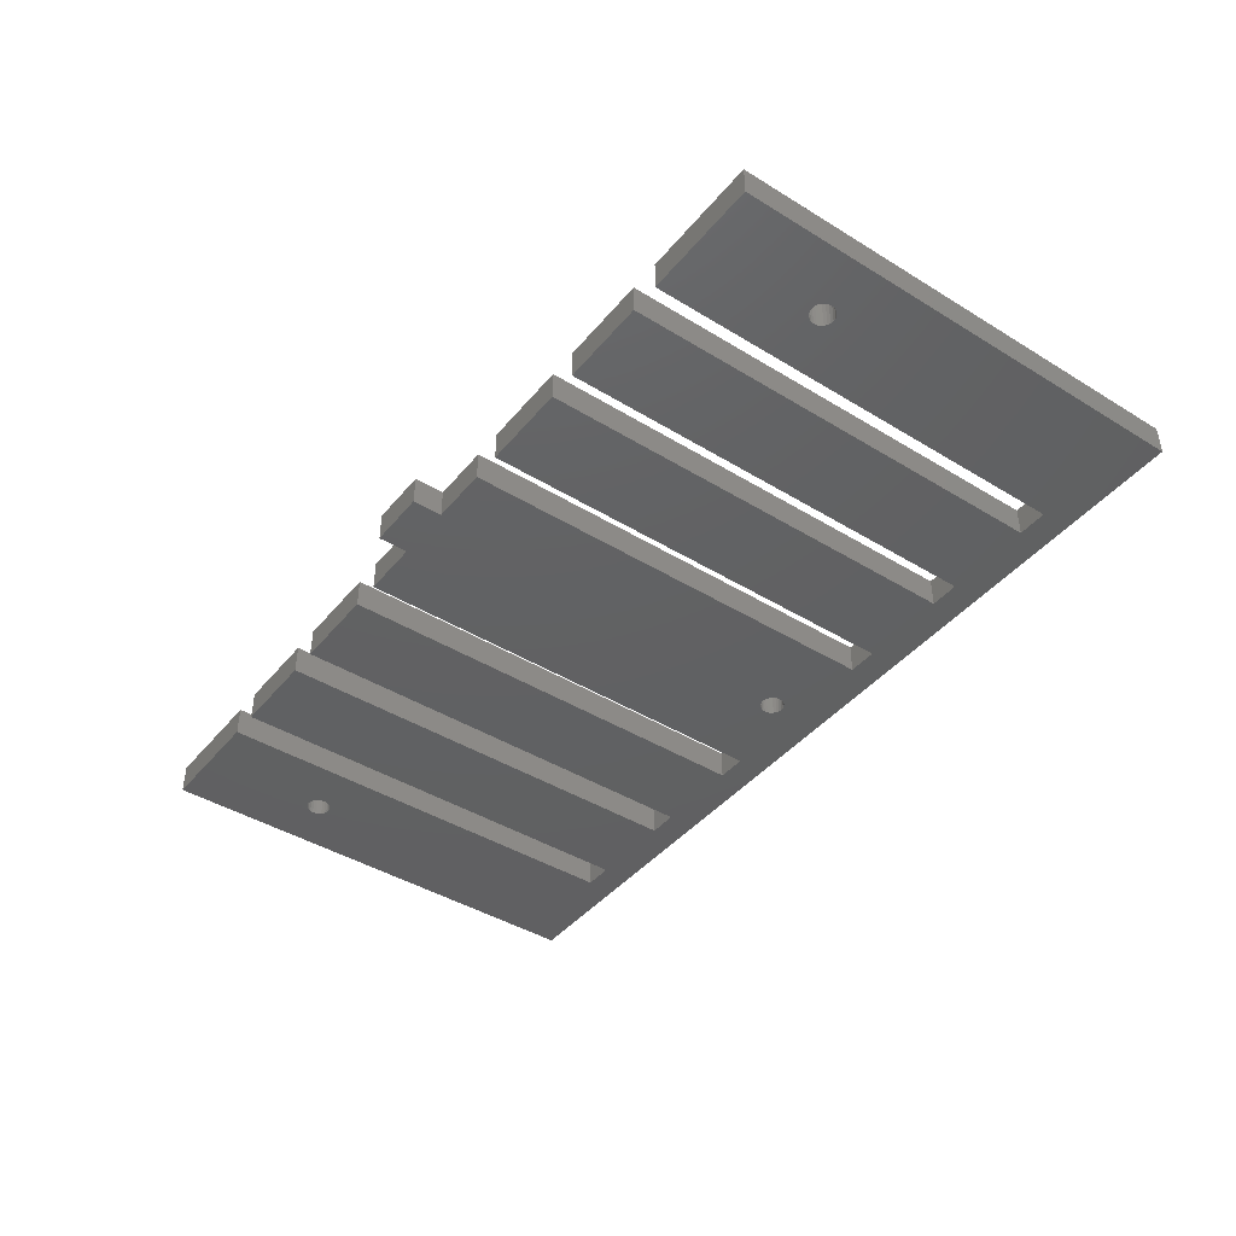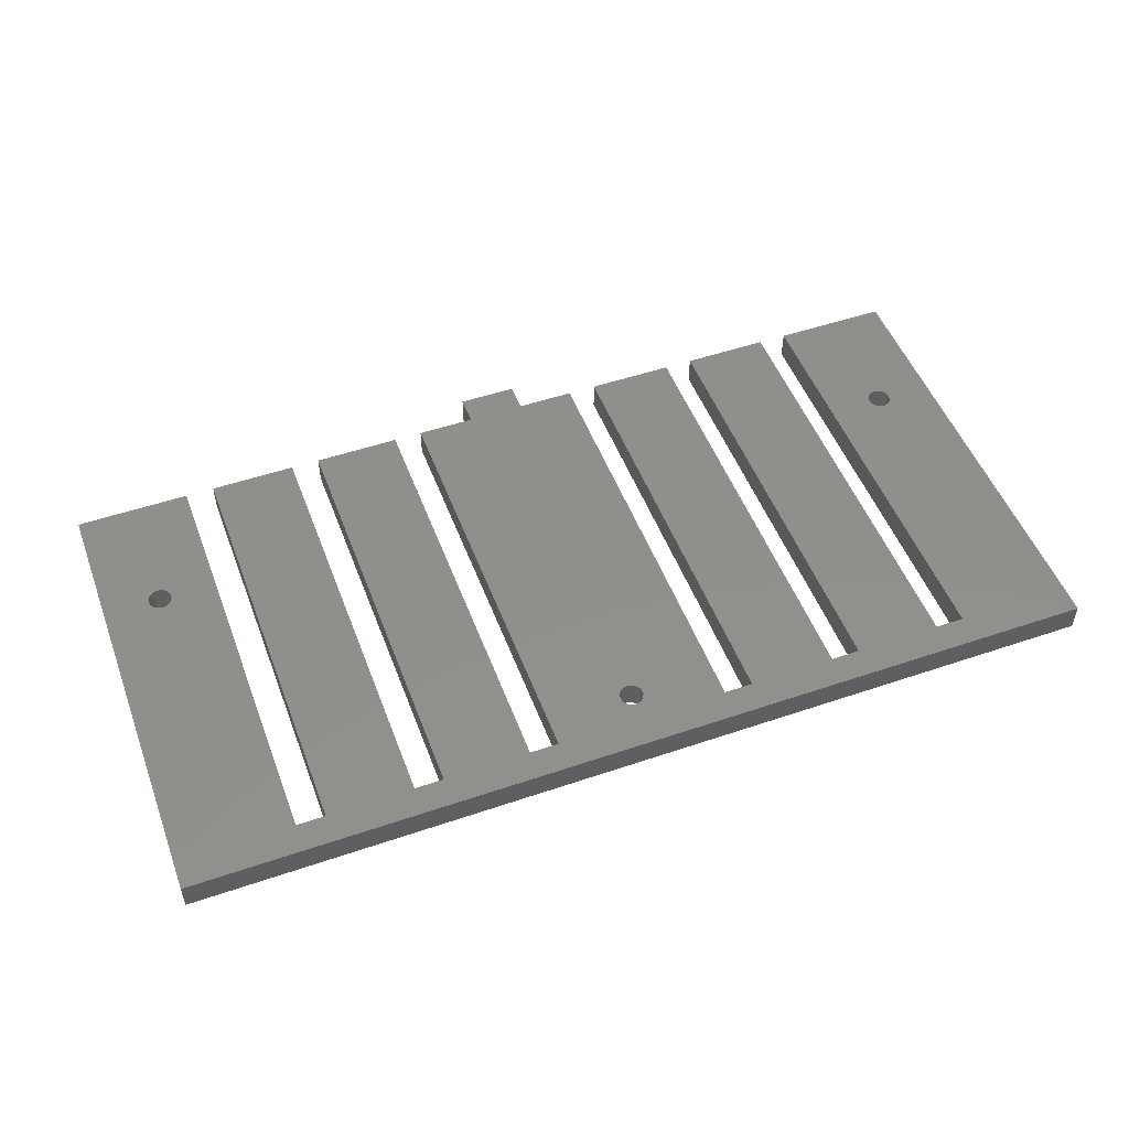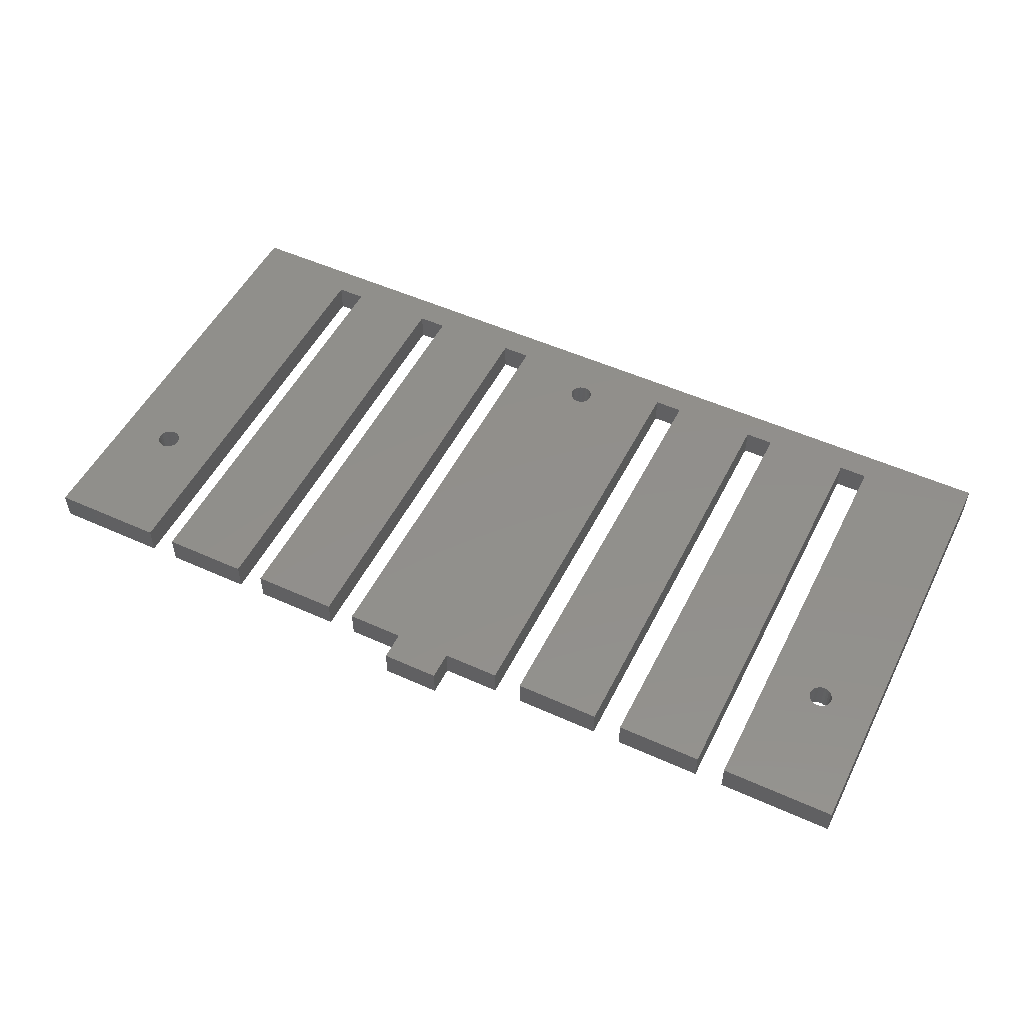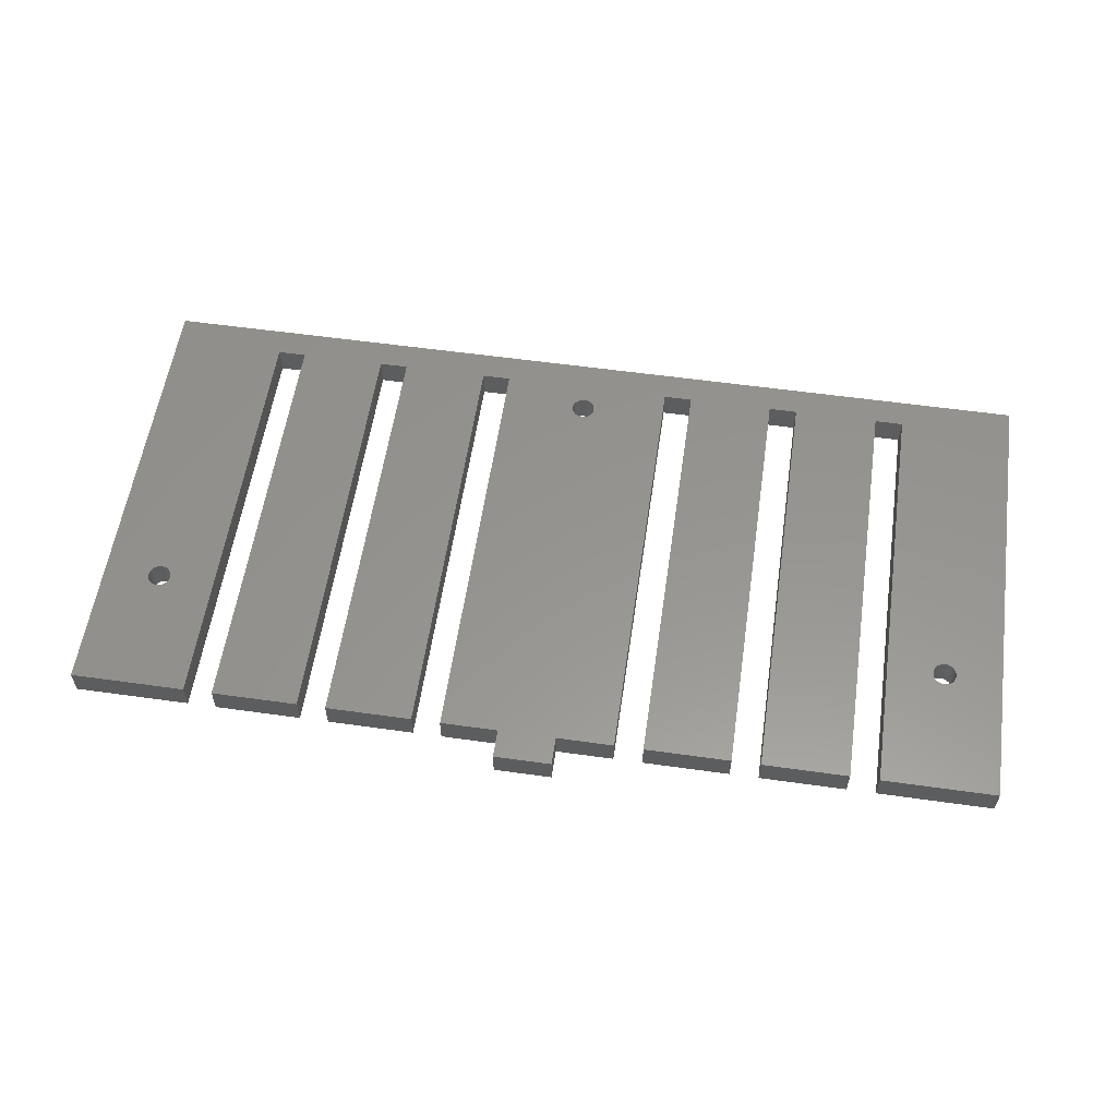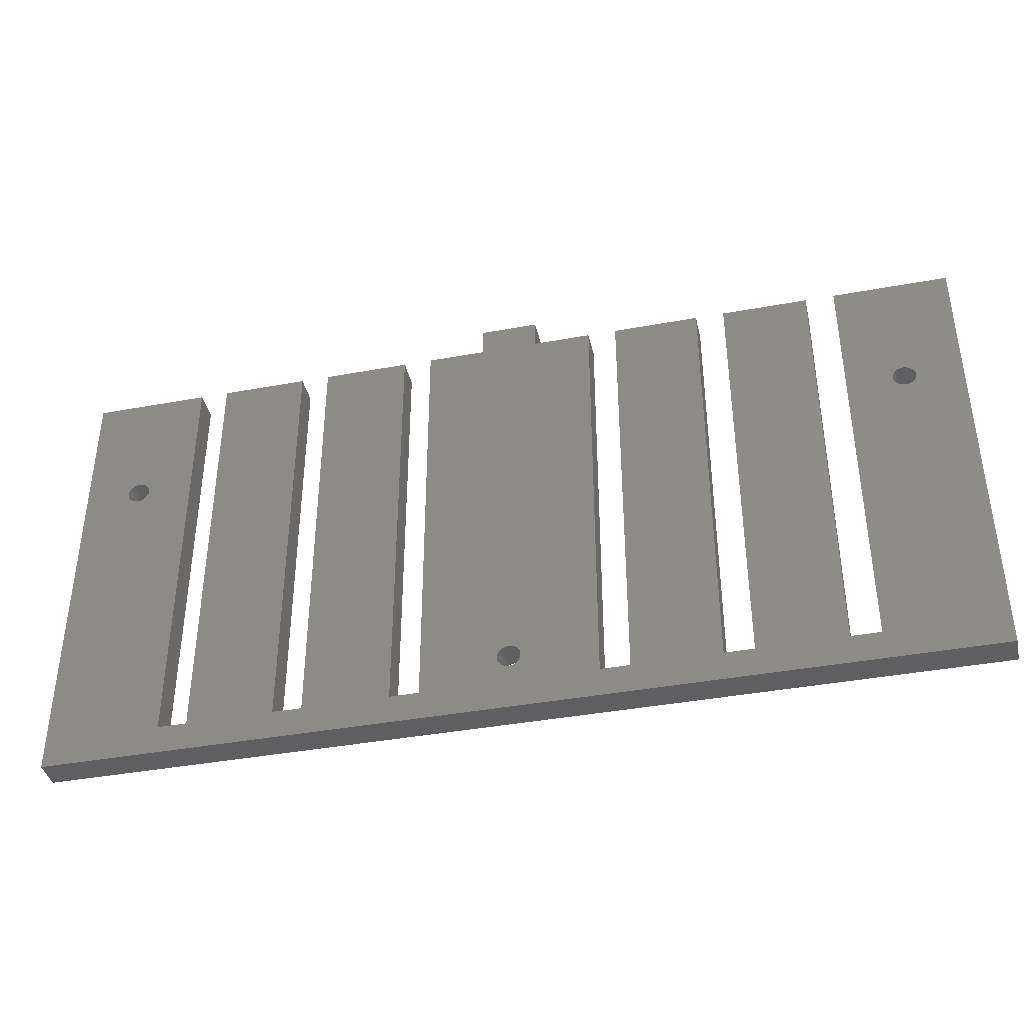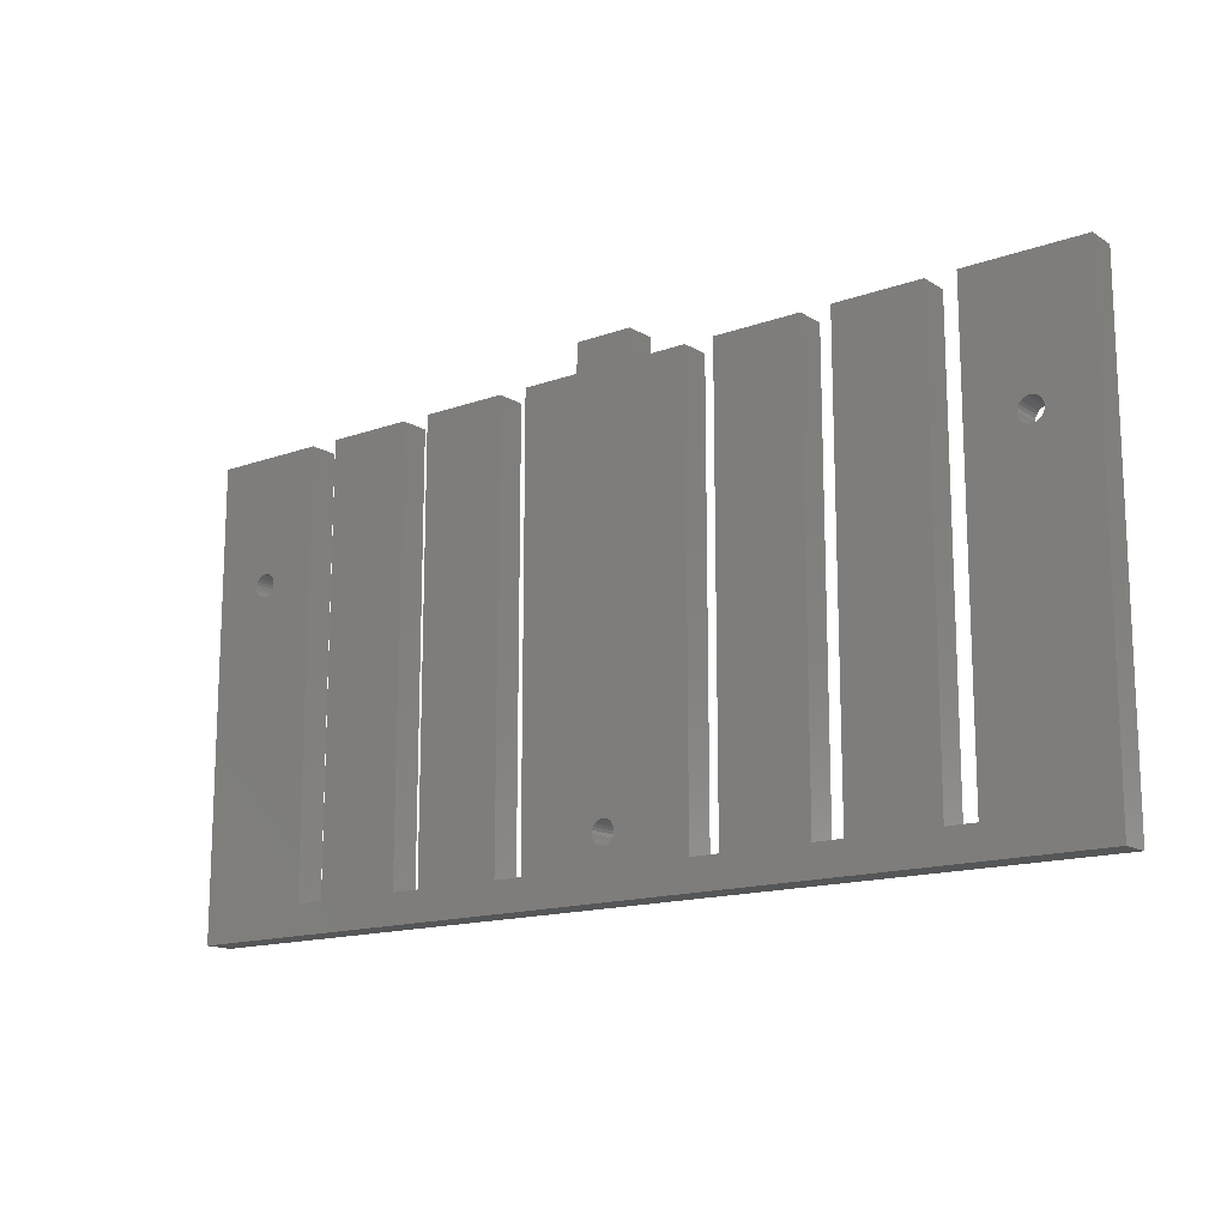
<metadata>
{"format":"stl","ext":"stl","renderer":"f3d","projection":"perspective","resolution":1024,"background":"white","views":[{"elev":-42.7,"azim":53.8,"up":"+Y"},{"elev":50.8,"azim":159.6,"up":"+Y"},{"elev":51.4,"azim":26.2,"up":"+Y"},{"elev":57.4,"azim":8.3,"up":"+Y"},{"elev":-39.7,"azim":-167.1,"up":"+Z"},{"elev":-14.9,"azim":37.6,"up":"+Z"}]}
</metadata>
<code>
# stl→obj: 220 verts, 464 faces
v 73.07 155 10.52
v 73.07 150 10.52
v 73 155 10
v 73 150 10
v 73.07 155 9.482
v 73.07 150 9.482
v 73.27 155 9
v 73.27 150 9
v 73.59 155 8.586
v 73.59 150 8.586
v 74 155 8.268
v 74 150 8.268
v 74.48 155 8.068
v 74.48 150 8.068
v 75 155 8
v 75 150 8
v 75.52 155 8.068
v 75.52 150 8.068
v 76 155 8.268
v 76 150 8.268
v 76.41 155 8.586
v 76.41 150 8.586
v 76.73 155 9
v 76.73 150 9
v 76.93 155 9.482
v 76.93 150 9.482
v 77 155 10
v 77 150 10
v 76.93 155 10.52
v 76.93 150 10.52
v 76.73 155 11
v 76.73 150 11
v 76.41 155 11.41
v 76.41 150 11.41
v 76 155 11.73
v 76 150 11.73
v 75.52 155 11.93
v 75.52 150 11.93
v 75 155 12
v 75 150 12
v 74.48 155 11.93
v 74.48 150 11.93
v 74 155 11.73
v 74 150 11.73
v 73.59 155 11.41
v 73.59 150 11.41
v 73.27 155 11
v 73.27 150 11
v 143.1 155 58.52
v 143.1 150 58.52
v 143 155 58
v 143 150 58
v 143.1 155 57.48
v 143.1 150 57.48
v 143.3 155 57
v 143.3 150 57
v 143.6 155 56.59
v 143.6 150 56.59
v 144 155 56.27
v 144 150 56.27
v 144.5 155 56.07
v 144.5 150 56.07
v 145 155 56
v 145 150 56
v 145.5 155 56.07
v 145.5 150 56.07
v 146 155 56.27
v 146 150 56.27
v 146.4 155 56.59
v 146.4 150 56.59
v 146.7 155 57
v 146.7 150 57
v 146.9 155 57.48
v 146.9 150 57.48
v 147 155 58
v 147 150 58
v 146.9 155 58.52
v 146.9 150 58.52
v 146.7 155 59
v 146.7 150 59
v 146.4 155 59.41
v 146.4 150 59.41
v 146 155 59.73
v 146 150 59.73
v 145.5 155 59.93
v 145.5 150 59.93
v 145 155 60
v 145 150 60
v 144.5 155 59.93
v 144.5 150 59.93
v 144 155 59.73
v 144 150 59.73
v 143.6 155 59.41
v 143.6 150 59.41
v 143.3 155 59
v 143.3 150 59
v 3.068 155 58.52
v 3.068 150 58.52
v 3 155 58
v 3 150 58
v 3.068 155 57.48
v 3.068 150 57.48
v 3.268 155 57
v 3.268 150 57
v 3.586 155 56.59
v 3.586 150 56.59
v 4 155 56.27
v 4 150 56.27
v 4.482 155 56.07
v 4.482 150 56.07
v 5 155 56
v 5 150 56
v 5.518 155 56.07
v 5.518 150 56.07
v 6 155 56.27
v 6 150 56.27
v 6.414 155 56.59
v 6.414 150 56.59
v 6.732 155 57
v 6.732 150 57
v 6.932 155 57.48
v 6.932 150 57.48
v 7 155 58
v 7 150 58
v 6.932 155 58.52
v 6.932 150 58.52
v 6.732 155 59
v 6.732 150 59
v 6.414 155 59.41
v 6.414 150 59.41
v 6 155 59.73
v 6 150 59.73
v 5.518 155 59.93
v 5.518 150 59.93
v 5 155 60
v 5 150 60
v 4.482 155 59.93
v 4.482 150 59.93
v 4 155 59.73
v 4 150 59.73
v 3.586 155 59.41
v 3.586 150 59.41
v 3.268 155 59
v 3.268 150 59
v 149 150 57.97
v 149 150 57.96
v 149 155 57.97
v 149 155 57.96
v 149 155 57.95
v 149 150 57.95
v 60 155 5
v 90 155 5
v -5 155 0
v 155 155 0
v 95 155 5
v 110 155 5
v 110 155 80
v 95 155 80
v 90 155 80
v 60 155 80
v 70 155 80
v 80 155 80
v 80 155 85
v 70 155 85
v 135 155 80
v 135 155 5
v 130 155 5
v 115 155 5
v 130 155 80
v 115 155 80
v 149 155 57.92
v 155 155 80
v 149 155 57.93
v 149 155 57.94
v -5 155 80
v 15 155 5
v 15 155 80
v 20 155 5
v 35 155 5
v 40 155 5
v 20 155 80
v 35 155 80
v 40 155 80
v 55 155 80
v 55 155 5
v 149 150 57.94
v 149 150 57.93
v 149 150 57.92
v 60 150 5
v 60 150 80
v 90 150 80
v 80 150 80
v 70 150 80
v 70 150 85
v 80 150 85
v 90 150 5
v 135 150 80
v 155 150 80
v 155 150 0
v 135 150 5
v -5 150 80
v 15 150 80
v 15 150 5
v -5 150 0
v 20 150 5
v 35 150 5
v 20 150 80
v 35 150 80
v 55 150 5
v 95 150 5
v 110 150 5
v 95 150 80
v 110 150 80
v 55 150 80
v 40 150 80
v 40 150 5
v 130 150 5
v 115 150 5
v 130 150 80
v 115 150 80
f 1 2 3
f 3 2 4
f 3 4 5
f 5 4 6
f 5 6 7
f 7 6 8
f 7 8 9
f 9 8 10
f 9 10 11
f 11 10 12
f 11 12 13
f 13 12 14
f 13 14 15
f 15 14 16
f 15 16 17
f 17 16 18
f 17 18 19
f 19 18 20
f 19 20 21
f 21 20 22
f 21 22 23
f 23 22 24
f 23 24 25
f 25 24 26
f 25 26 27
f 27 26 28
f 27 28 29
f 29 28 30
f 29 30 31
f 31 30 32
f 31 32 33
f 33 32 34
f 33 34 35
f 35 34 36
f 35 36 37
f 37 36 38
f 37 38 39
f 39 38 40
f 39 40 41
f 41 40 42
f 41 42 43
f 43 42 44
f 43 44 45
f 45 44 46
f 45 46 47
f 47 46 48
f 47 48 1
f 1 48 2
f 49 50 51
f 51 50 52
f 51 52 53
f 53 52 54
f 53 54 55
f 55 54 56
f 55 56 57
f 57 56 58
f 57 58 59
f 59 58 60
f 59 60 61
f 61 60 62
f 61 62 63
f 63 62 64
f 63 64 65
f 65 64 66
f 65 66 67
f 67 66 68
f 67 68 69
f 69 68 70
f 69 70 71
f 71 70 72
f 71 72 73
f 73 72 74
f 73 74 75
f 75 74 76
f 75 76 77
f 77 76 78
f 77 78 79
f 79 78 80
f 79 80 81
f 81 80 82
f 81 82 83
f 83 82 84
f 83 84 85
f 85 84 86
f 85 86 87
f 87 86 88
f 87 88 89
f 89 88 90
f 89 90 91
f 91 90 92
f 91 92 93
f 93 92 94
f 93 94 95
f 95 94 96
f 95 96 49
f 49 96 50
f 97 98 99
f 99 98 100
f 99 100 101
f 101 100 102
f 101 102 103
f 103 102 104
f 103 104 105
f 105 104 106
f 105 106 107
f 107 106 108
f 107 108 109
f 109 108 110
f 109 110 111
f 111 110 112
f 111 112 113
f 113 112 114
f 113 114 115
f 115 114 116
f 115 116 117
f 117 116 118
f 117 118 119
f 119 118 120
f 119 120 121
f 121 120 122
f 121 122 123
f 123 122 124
f 123 124 125
f 125 124 126
f 125 126 127
f 127 126 128
f 127 128 129
f 129 128 130
f 129 130 131
f 131 130 132
f 131 132 133
f 133 132 134
f 133 134 135
f 135 134 136
f 135 136 137
f 137 136 138
f 137 138 139
f 139 138 140
f 139 140 141
f 141 140 142
f 141 142 143
f 143 142 144
f 143 144 97
f 97 144 98
f 145 146 147
f 147 146 148
f 148 146 148
f 148 146 146
f 148 146 149
f 149 146 150
f 1 3 151
f 151 3 5
f 151 5 7
f 7 9 151
f 151 9 11
f 151 11 13
f 13 15 151
f 151 15 152
f 151 152 153
f 153 152 154
f 154 152 155
f 154 155 156
f 156 155 157
f 157 155 158
f 15 17 152
f 152 17 19
f 152 19 21
f 21 23 152
f 152 23 25
f 152 25 27
f 27 29 152
f 152 29 31
f 152 31 33
f 33 35 152
f 152 35 159
f 159 35 37
f 159 37 39
f 41 160 39
f 39 160 161
f 39 161 162
f 162 161 163
f 163 161 164
f 41 43 160
f 160 43 151
f 151 43 45
f 151 45 47
f 47 1 151
f 49 51 165
f 165 51 53
f 165 53 166
f 166 53 55
f 166 55 57
f 57 59 166
f 166 59 61
f 166 61 63
f 63 65 166
f 166 65 154
f 166 154 167
f 167 154 168
f 167 168 169
f 169 168 170
f 65 67 154
f 154 67 171
f 154 171 172
f 172 171 173
f 172 173 149
f 67 69 171
f 171 69 71
f 171 71 73
f 73 75 171
f 171 75 173
f 173 75 174
f 174 75 149
f 149 75 148
f 148 75 148
f 148 75 147
f 147 75 77
f 147 77 79
f 79 81 147
f 147 81 83
f 147 83 172
f 172 83 85
f 172 85 87
f 172 87 165
f 165 87 89
f 165 89 91
f 91 93 165
f 165 93 95
f 165 95 49
f 97 99 175
f 175 99 101
f 175 101 153
f 153 101 103
f 153 103 105
f 105 107 153
f 153 107 109
f 153 109 176
f 176 109 111
f 176 111 113
f 113 115 176
f 176 115 117
f 176 117 119
f 119 121 176
f 176 121 177
f 177 121 123
f 177 123 125
f 125 127 177
f 177 127 129
f 177 129 131
f 131 133 177
f 177 133 135
f 177 135 175
f 175 135 137
f 175 137 139
f 139 141 175
f 175 141 143
f 175 143 97
f 156 168 154
f 176 178 153
f 153 178 179
f 153 179 180
f 181 182 178
f 178 182 179
f 183 184 180
f 180 184 185
f 180 185 153
f 153 185 151
f 162 159 39
f 149 147 172
f 150 186 149
f 149 186 174
f 174 186 173
f 173 186 187
f 173 187 171
f 171 187 188
f 147 149 145
f 145 149 150
f 150 149 187
f 187 149 173
f 187 173 188
f 188 173 171
f 6 4 189
f 189 4 2
f 189 2 48
f 48 46 189
f 189 46 44
f 189 44 190
f 190 44 42
f 190 42 40
f 38 191 40
f 40 191 192
f 40 192 193
f 193 192 194
f 194 192 195
f 38 36 191
f 191 36 196
f 196 36 34
f 196 34 32
f 32 30 196
f 196 30 28
f 196 28 26
f 26 24 196
f 196 24 22
f 196 22 20
f 20 18 196
f 196 18 16
f 196 16 189
f 189 16 14
f 189 14 12
f 12 10 189
f 189 10 8
f 189 8 6
f 54 52 197
f 197 52 50
f 197 50 96
f 96 94 197
f 197 94 92
f 197 92 90
f 90 88 197
f 197 88 198
f 198 88 86
f 198 86 84
f 198 84 145
f 145 84 82
f 145 82 80
f 80 78 145
f 145 78 76
f 145 76 146
f 146 76 146
f 146 76 150
f 150 76 186
f 186 76 187
f 187 76 188
f 188 76 74
f 188 74 72
f 72 70 188
f 188 70 68
f 188 68 199
f 199 68 66
f 199 66 200
f 200 66 64
f 200 64 62
f 62 60 200
f 200 60 58
f 200 58 56
f 56 54 200
f 200 54 197
f 102 100 201
f 201 100 98
f 201 98 144
f 144 142 201
f 201 142 140
f 201 140 138
f 138 136 201
f 201 136 202
f 202 136 134
f 202 134 132
f 132 130 202
f 202 130 128
f 202 128 126
f 126 124 202
f 202 124 122
f 202 122 203
f 203 122 120
f 203 120 118
f 118 116 203
f 203 116 114
f 203 114 112
f 112 110 203
f 203 110 204
f 203 204 205
f 205 204 206
f 205 206 207
f 207 206 208
f 110 108 204
f 204 108 106
f 204 106 104
f 104 102 204
f 204 102 201
f 145 150 198
f 198 150 187
f 198 187 188
f 193 190 40
f 209 204 189
f 189 204 199
f 189 199 196
f 196 199 210
f 210 199 211
f 210 211 212
f 212 211 213
f 214 215 209
f 209 215 216
f 209 216 204
f 204 216 206
f 199 198 188
f 200 217 199
f 199 217 218
f 199 218 211
f 219 220 217
f 217 220 218
f 155 152 210
f 210 152 196
f 158 155 212
f 212 155 210
f 152 159 196
f 196 159 191
f 178 176 205
f 205 176 203
f 181 178 207
f 207 178 205
f 176 177 203
f 203 177 202
f 168 156 218
f 218 156 211
f 170 168 220
f 220 168 218
f 156 157 211
f 211 157 213
f 151 185 189
f 189 185 209
f 160 151 190
f 190 151 189
f 185 184 209
f 209 184 214
f 180 179 216
f 216 179 206
f 183 180 215
f 215 180 216
f 179 182 206
f 206 182 208
f 166 167 200
f 200 167 217
f 165 166 197
f 197 166 200
f 167 169 217
f 217 169 219
f 190 193 160
f 160 193 161
f 207 208 181
f 181 208 182
f 184 183 214
f 214 183 215
f 197 198 165
f 165 198 172
f 220 219 170
f 170 219 169
f 212 213 158
f 158 213 157
f 193 194 161
f 161 194 164
f 177 175 202
f 202 175 201
f 204 201 153
f 153 201 175
f 199 204 154
f 154 204 153
f 198 199 172
f 172 199 154
f 159 162 191
f 191 162 192
f 195 192 163
f 163 192 162
f 194 195 164
f 164 195 163

</code>
